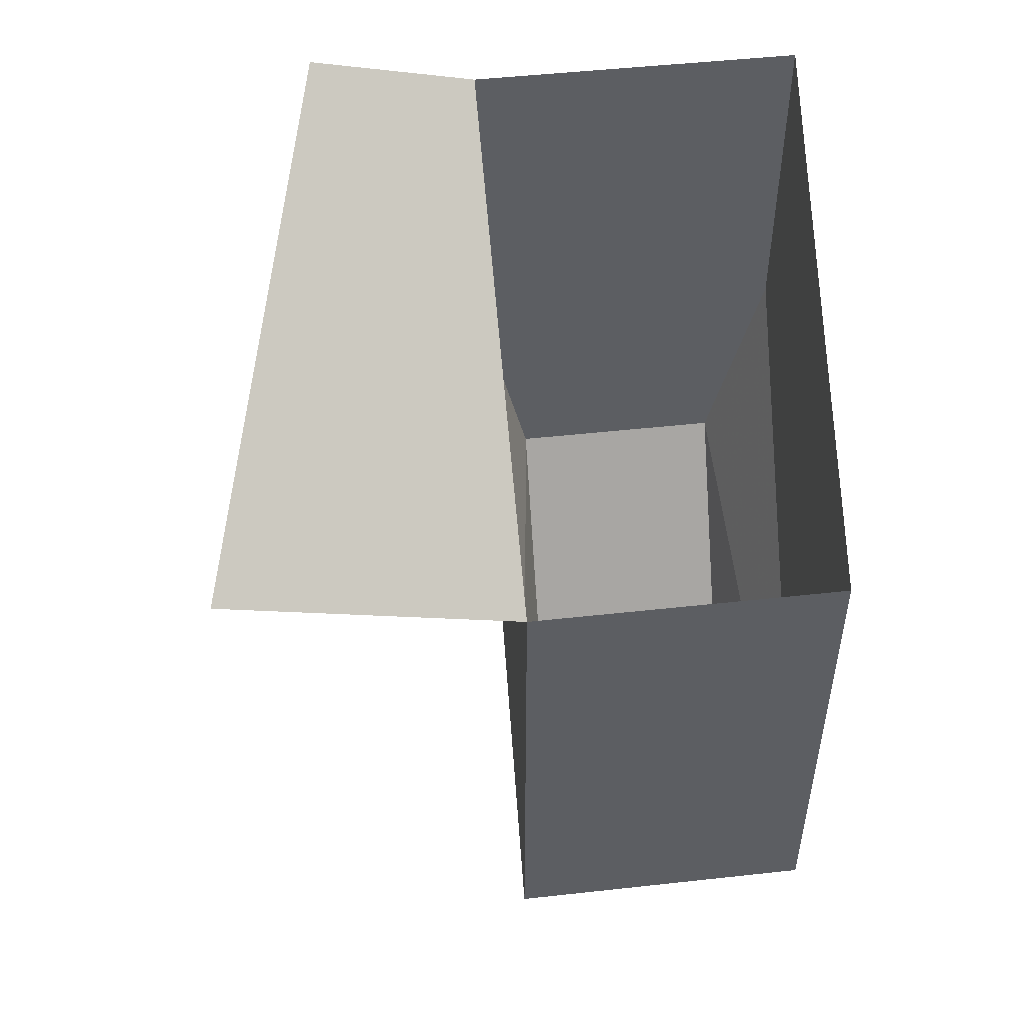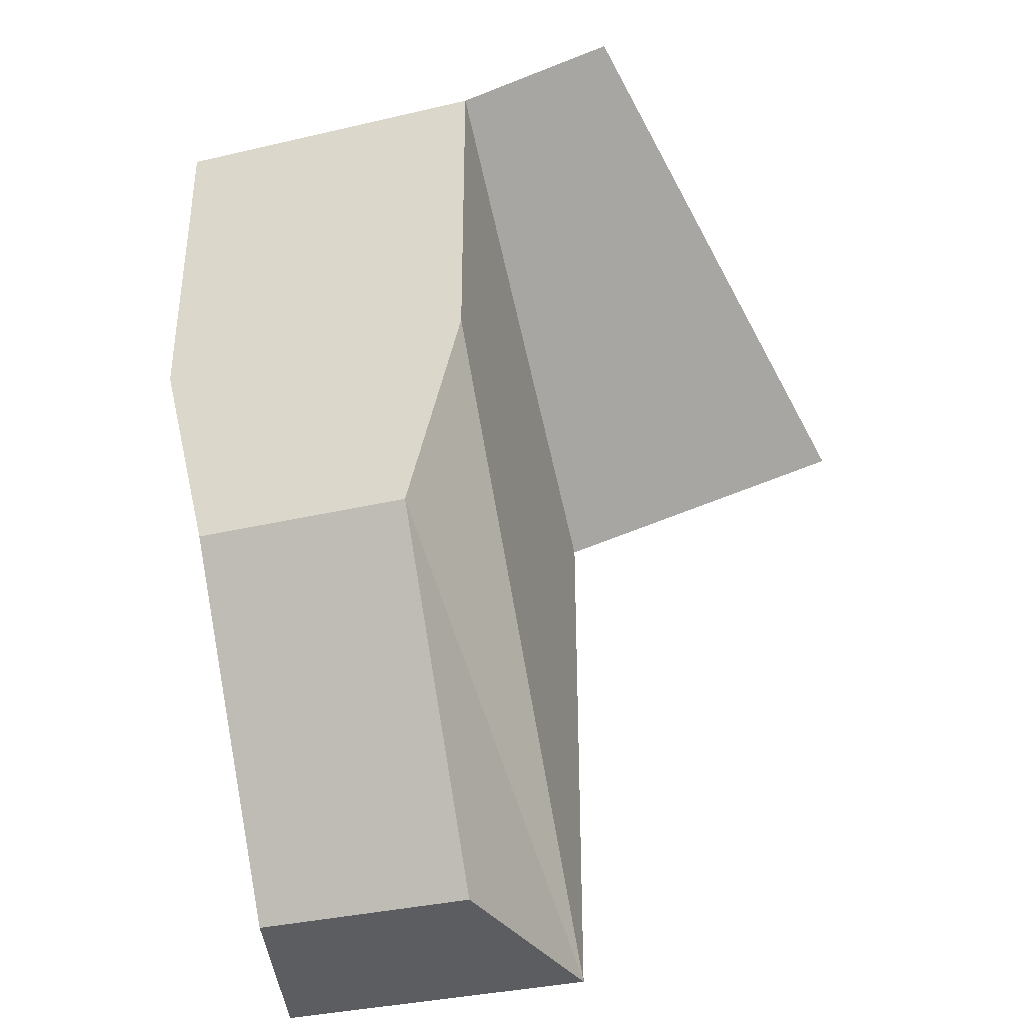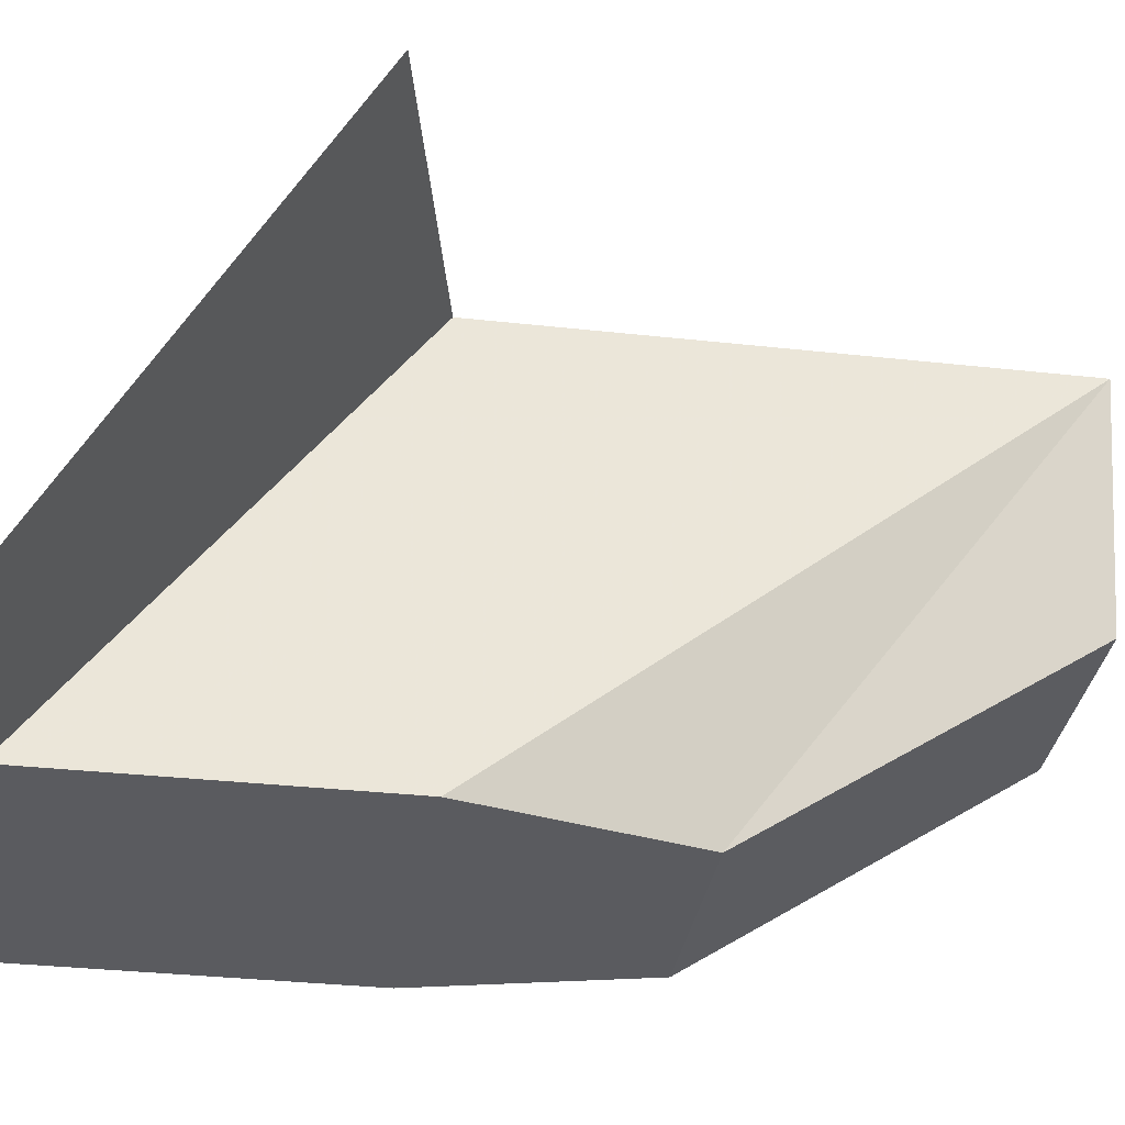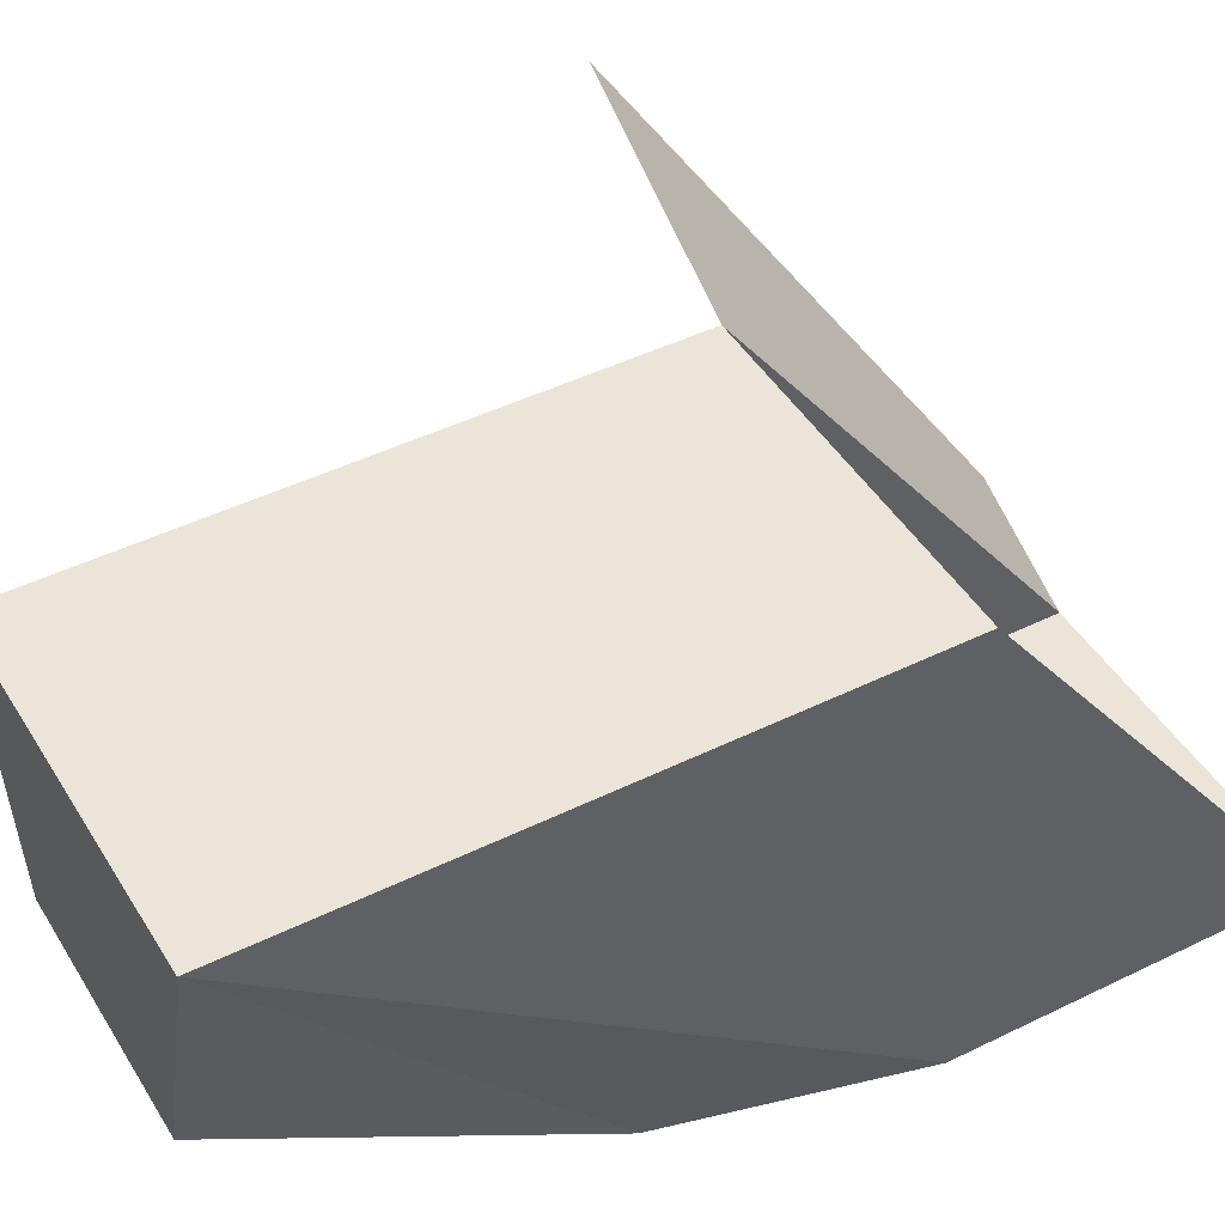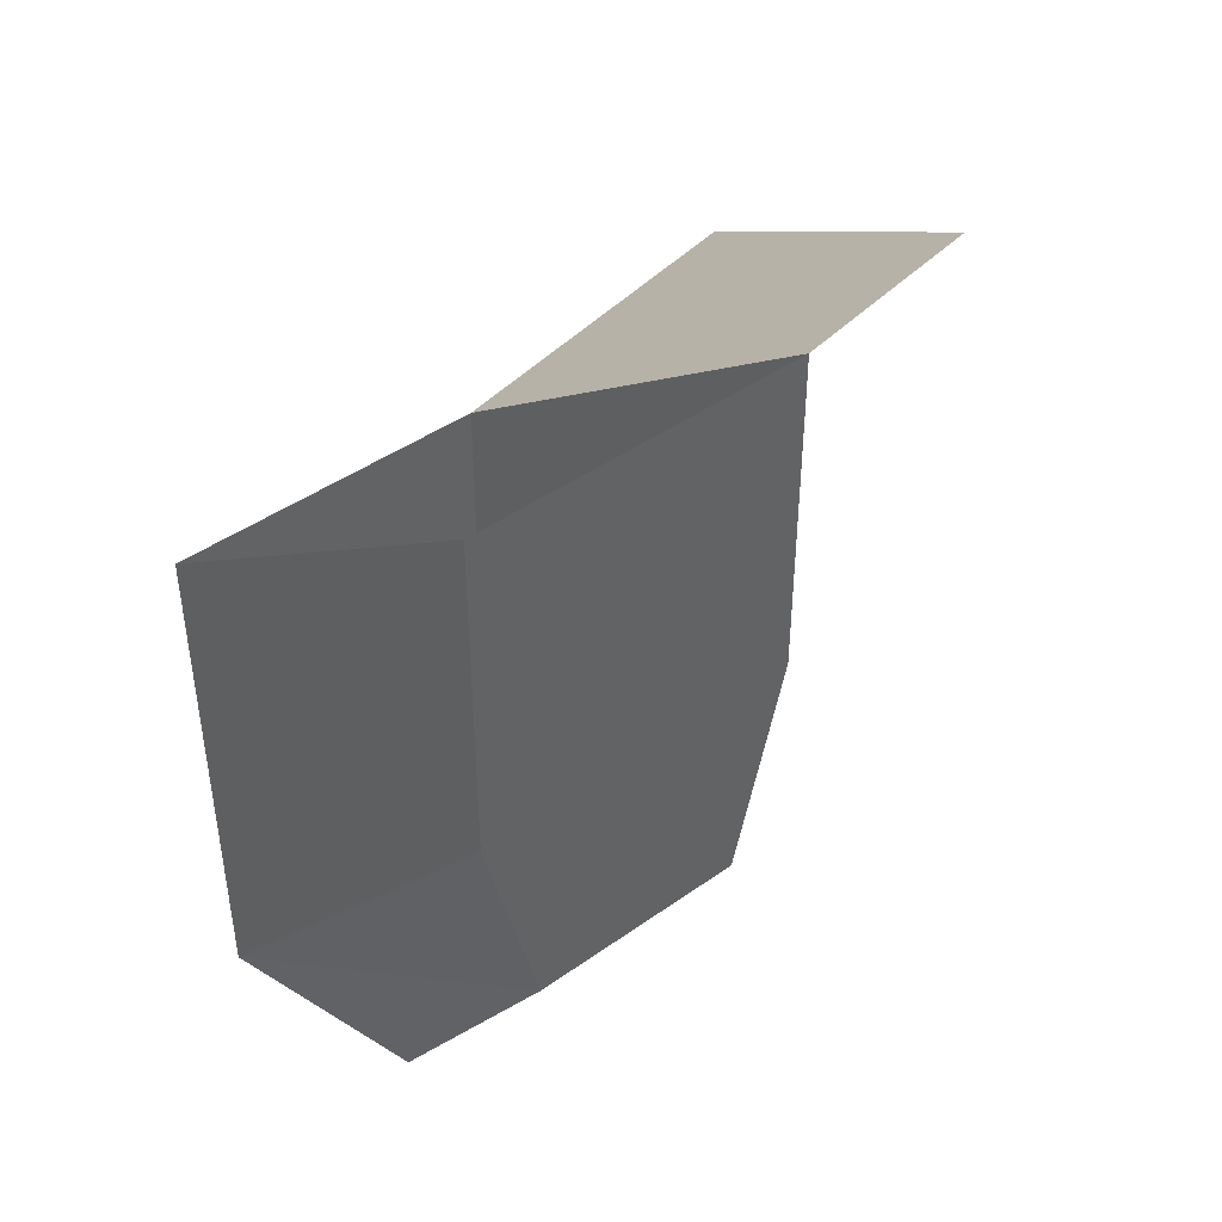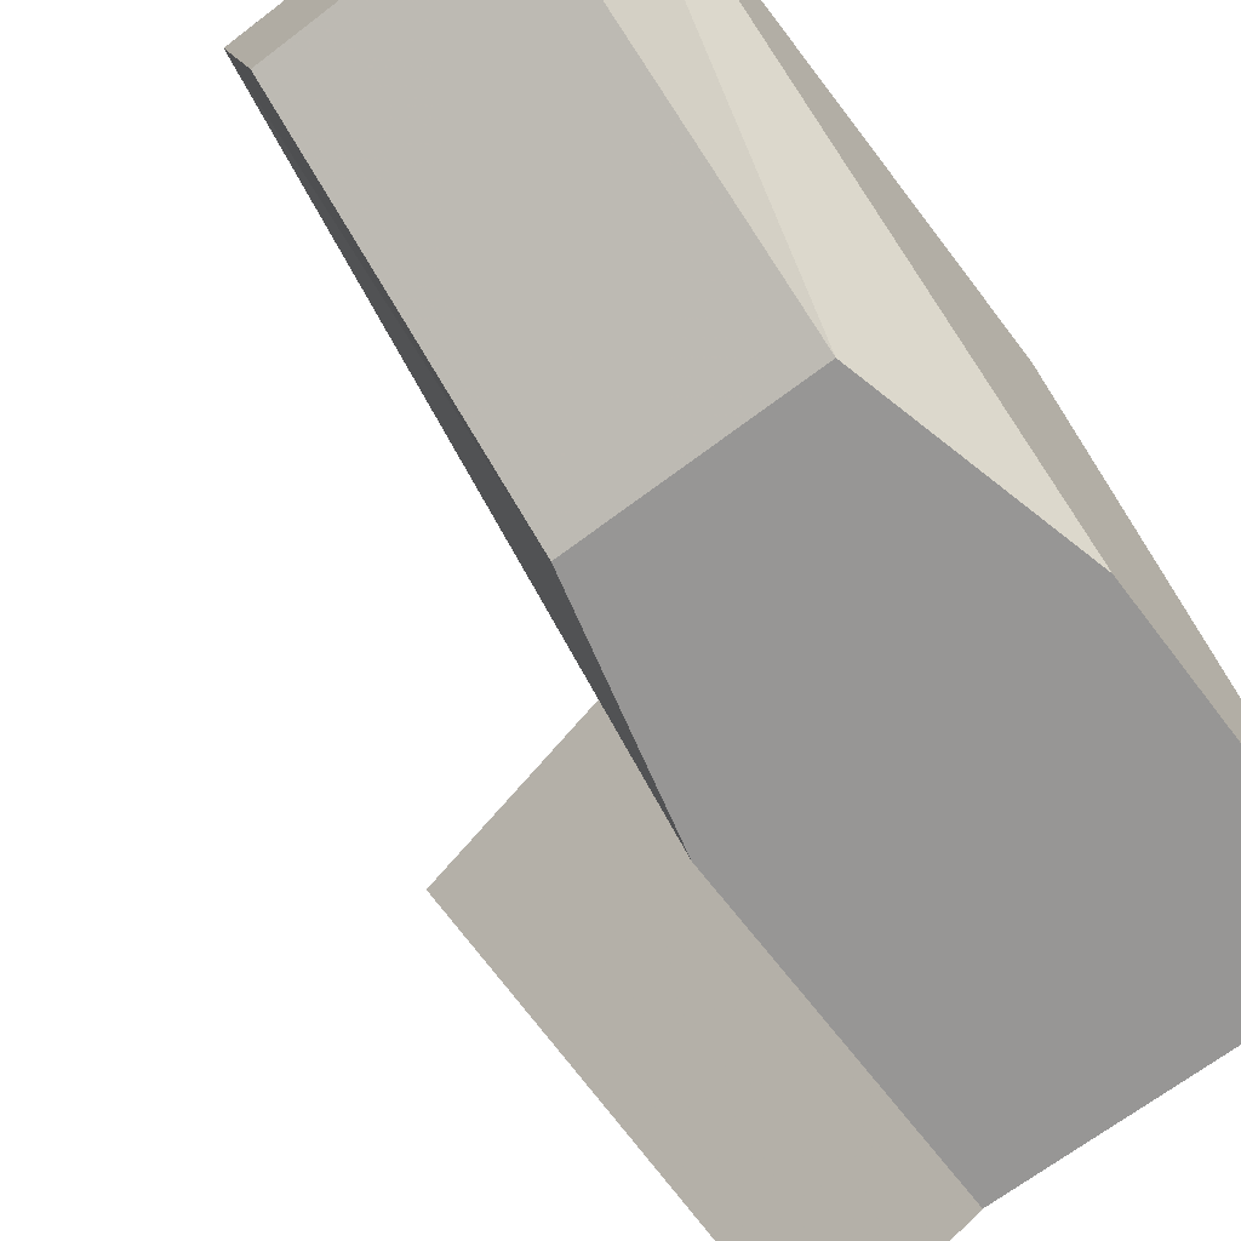
<metadata>
{"format":"obj","ext":"obj","renderer":"f3d","projection":"perspective","resolution":1024,"background":"white","views":[{"elev":50.0,"azim":-6.9,"up":"+Y"},{"elev":-36.2,"azim":-163.1,"up":"+Y"},{"elev":-33.1,"azim":-98.7,"up":"+Z"},{"elev":45.2,"azim":60.4,"up":"+Z"},{"elev":43.4,"azim":140.0,"up":"+Y"},{"elev":-68.0,"azim":37.3,"up":"+Z"}]}
</metadata>
<code>
v 0.075 -0.5 -0.2
v -0.075 -0.5 -0.2
v -0.075 -0.65 -0.2
v 0.075 -0.65 -0.2
v 0.075 -0.9 0
v 0.075 -0.65 0
v -0.075 -0.65 0
v -0.075 -0.9 0
v 0.075 -0.65 -0.2
v 0.05 -0.75 -0.2
v -0.05 -0.75 -0.2
v -0.075 -0.65 -0.2
v -0.075 -0.9 0
v -0.05 -0.9 -0.1
v 0.05 -0.9 -0.1
v 0.075 -0.9 0
v -0.1494 -0.483 -0.2
v -0.075 -0.5 -0.2
v -0.075 -0.65 0
v -0.2145 -0.6182 0
v -0.075 -0.5 -0.2
v -0.075 -0.65 -0.2
v -0.075 -0.9 0
v -0.075 -0.65 0
v -0.075 -0.65 -0.2
v -0.05 -0.75 -0.2
v -0.075 -0.9 0
v -0.05 -0.75 -0.2
v -0.05 -0.9 -0.1
v -0.075 -0.9 0
v -0.05 -0.75 -0.2
v 0.05 -0.75 -0.2
v 0.05 -0.9 -0.1
v -0.05 -0.9 -0.1
v 0.05 -0.75 -0.2
v 0.075 -0.65 -0.2
v 0.075 -0.9 0
v 0.05 -0.75 -0.2
v 0.075 -0.9 0
v 0.05 -0.9 -0.1
v 0.075 -0.65 -0.2
v 0.075 -0.5 -0.2
v 0.075 -0.65 0
v 0.075 -0.9 0
g mesh51688
f 1 3 2
f 3 1 4
g mesh51690
f 5 6 7
f 7 8 5
f 9 10 11
f 11 12 9
f 13 14 15
f 15 16 13
f 17 18 19
f 19 20 17
f 21 22 23
f 23 24 21
f 25 26 27
f 28 29 30
f 31 32 33
f 33 34 31
f 35 36 37
f 38 39 40
f 41 42 43
f 43 44 41

</code>
